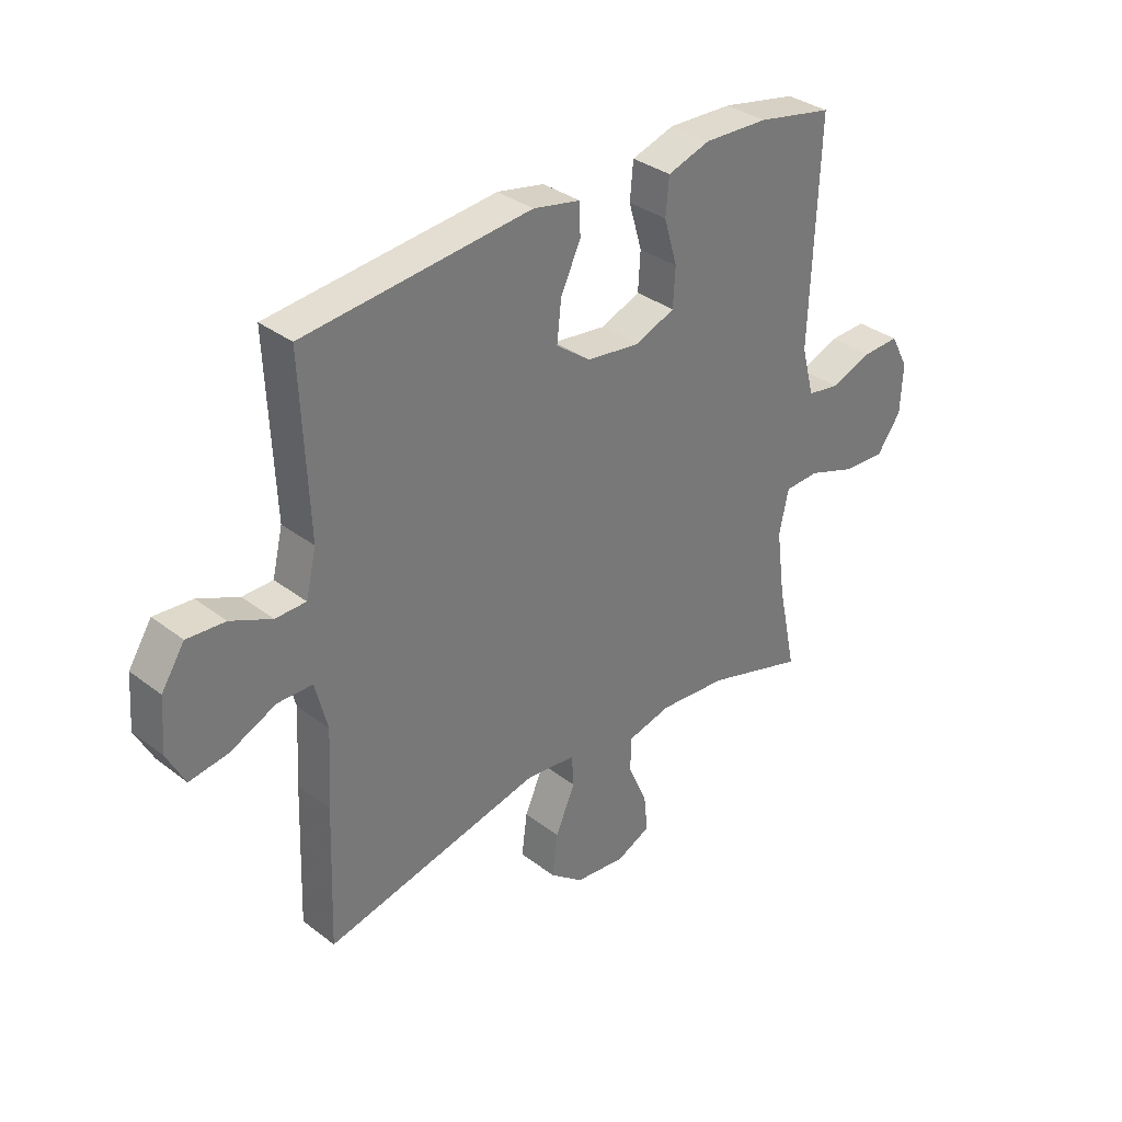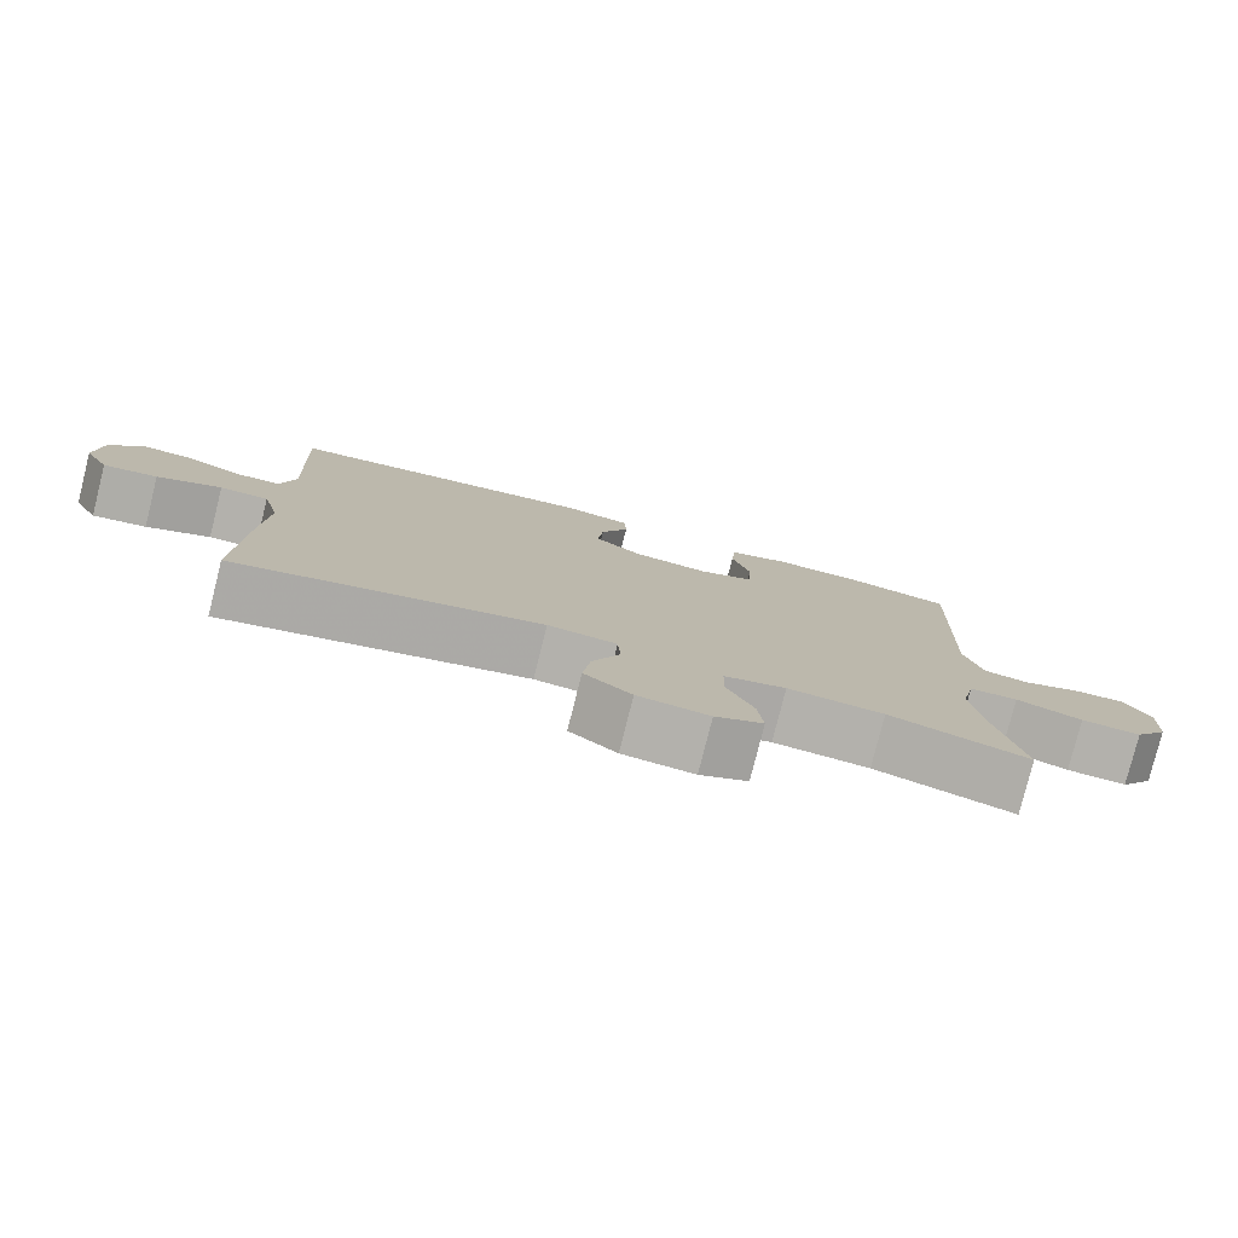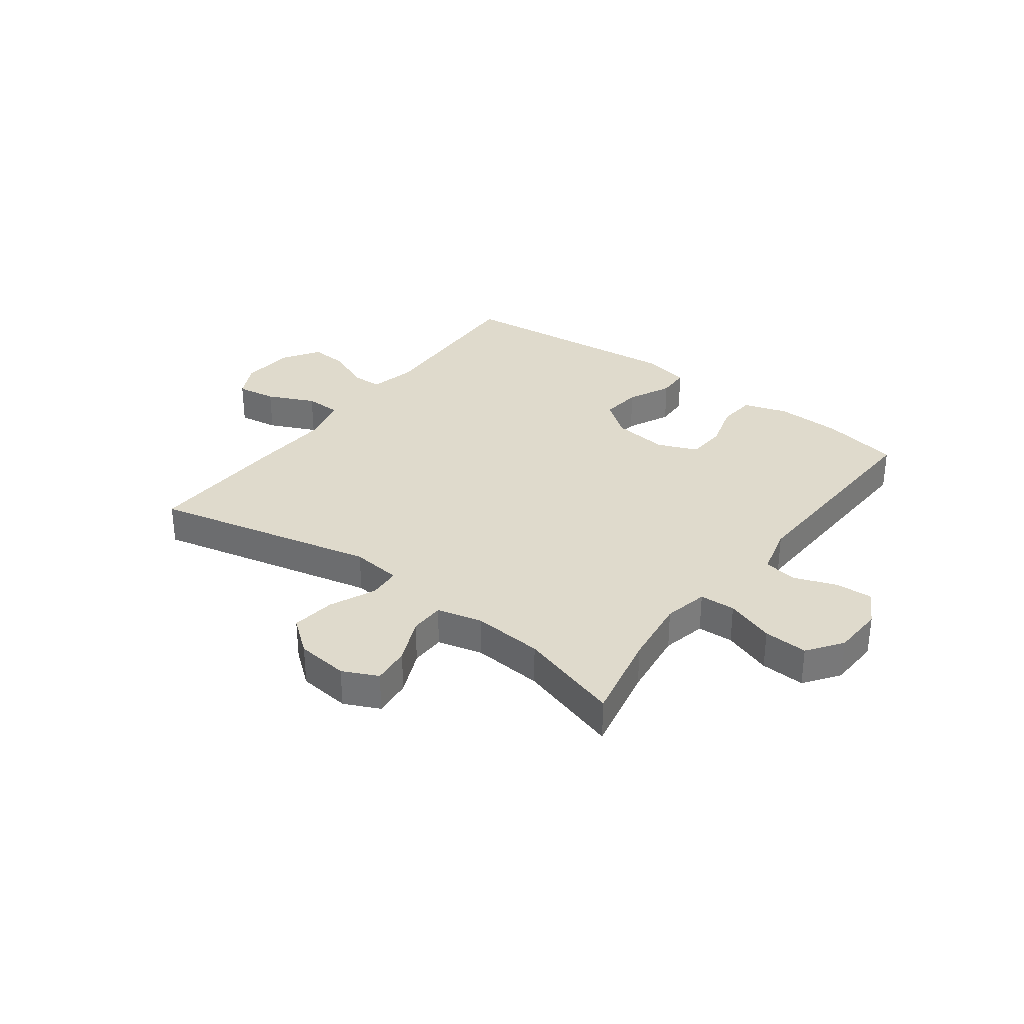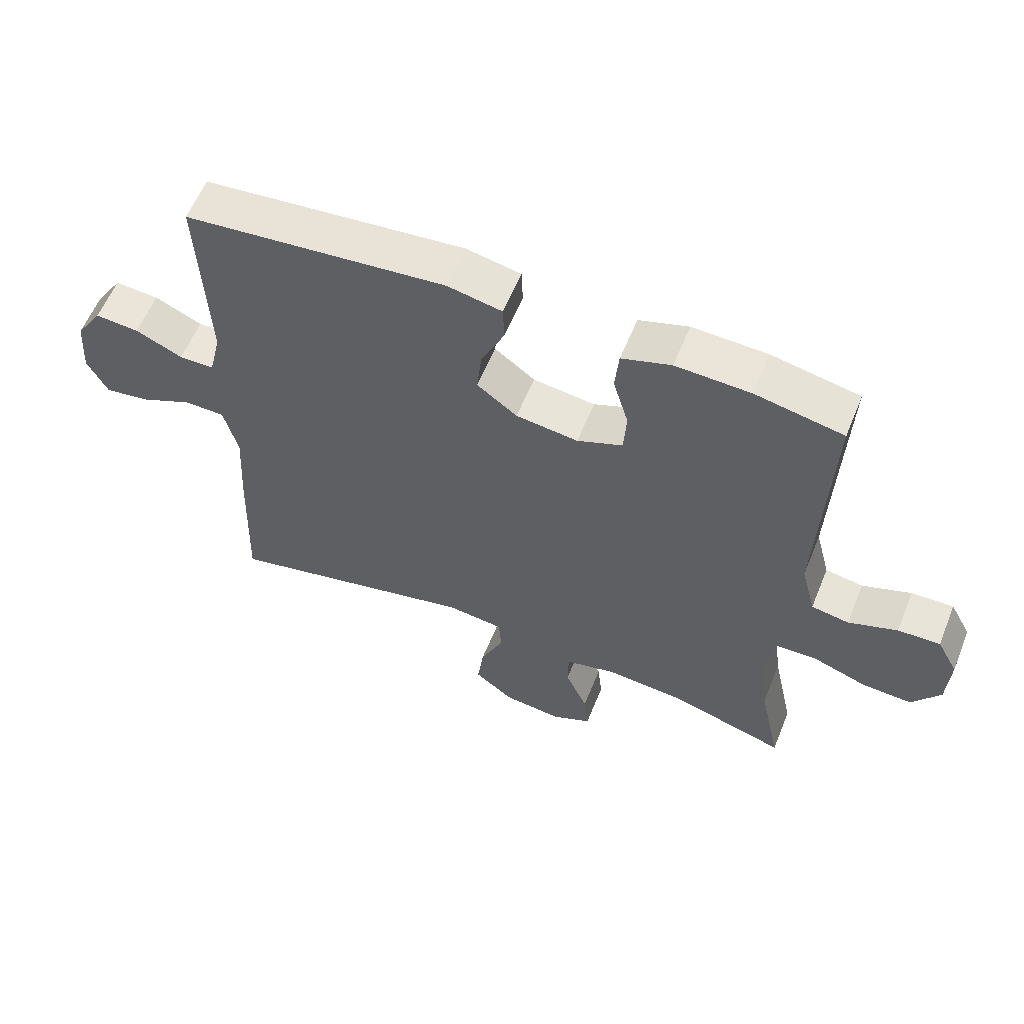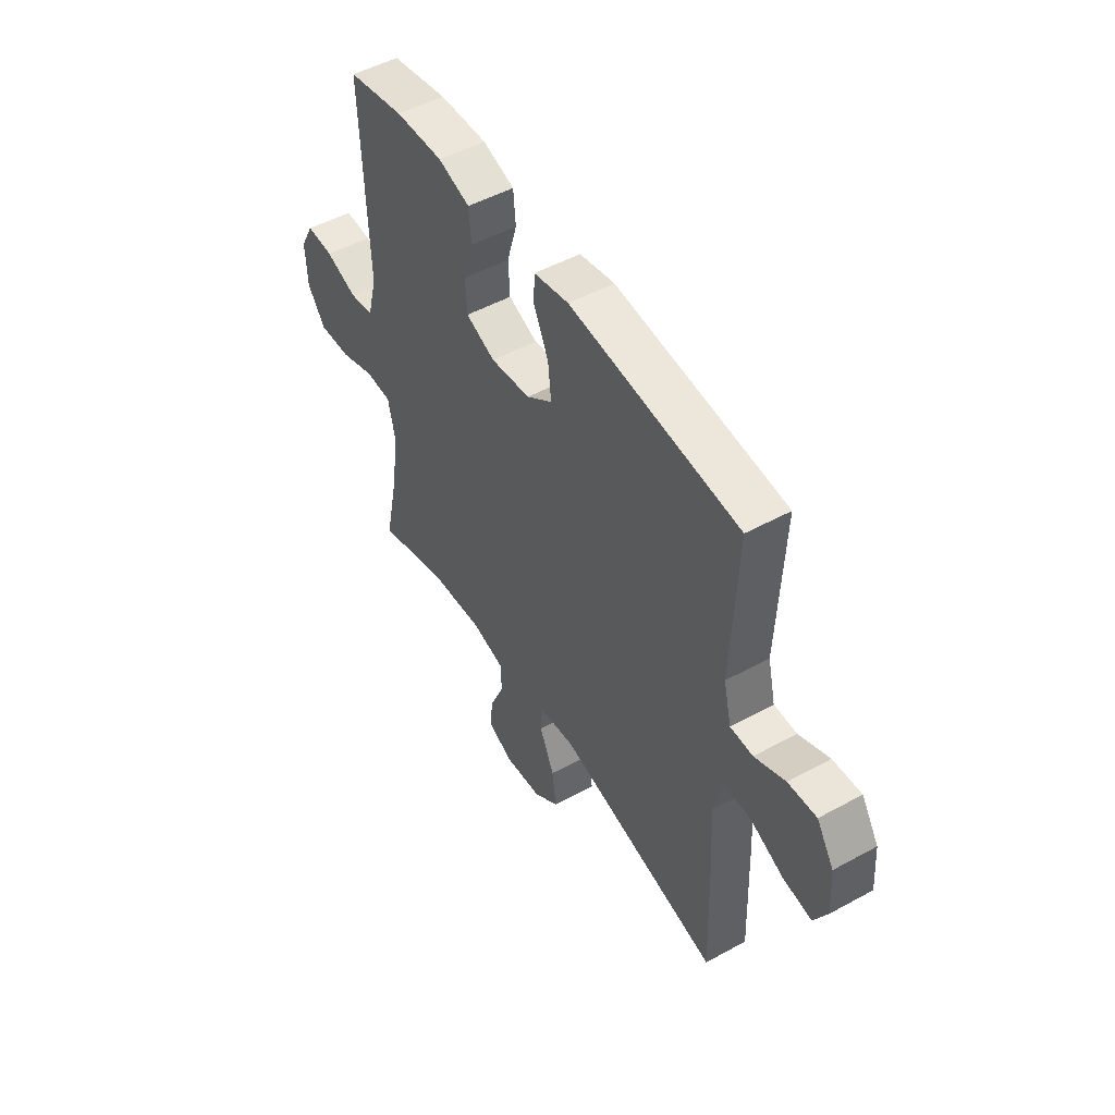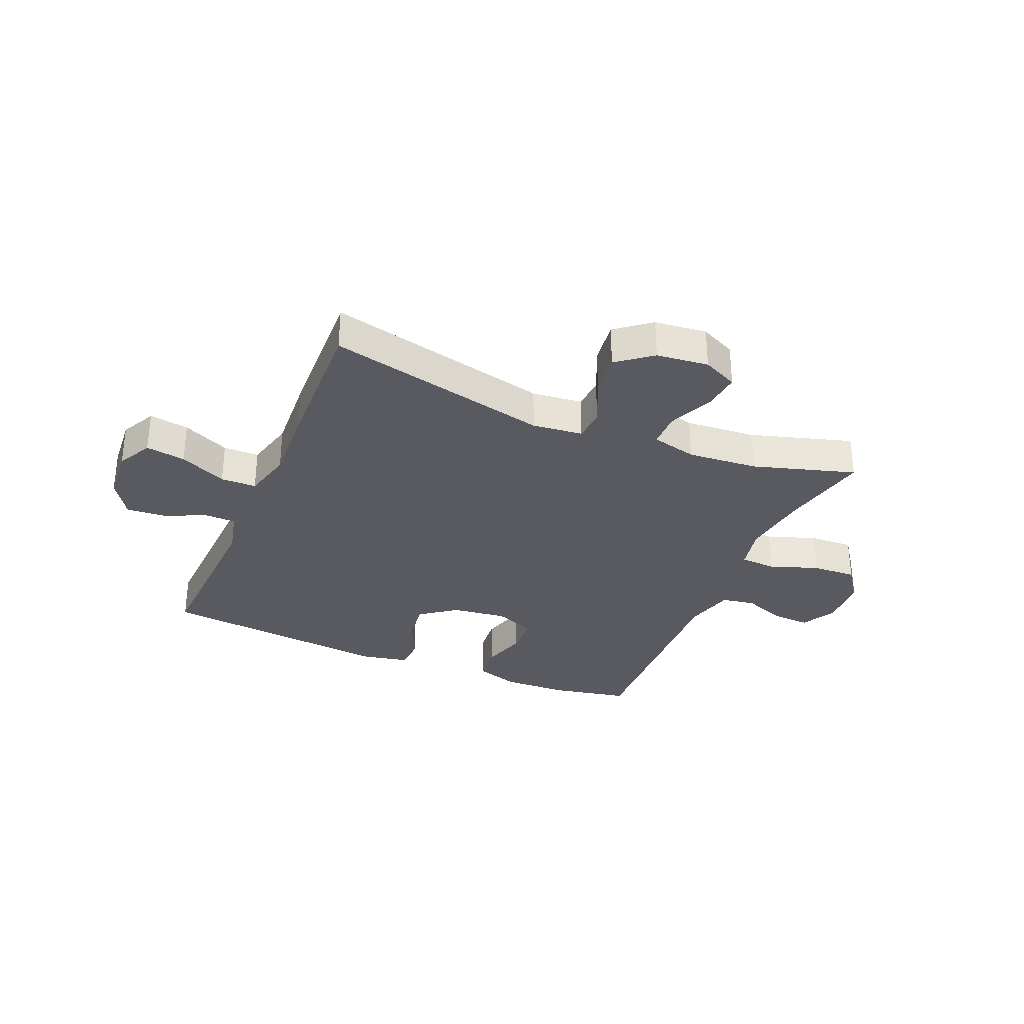
<metadata>
{"format":"obj","ext":"obj","renderer":"f3d","projection":"perspective","resolution":1024,"background":"white","views":[{"elev":34.0,"azim":135.9,"up":"+Z"},{"elev":-78.9,"azim":165.9,"up":"+Z"},{"elev":32.5,"azim":-143.2,"up":"+Y"},{"elev":59.2,"azim":-157.9,"up":"+Z"},{"elev":50.2,"azim":59.0,"up":"+Z"},{"elev":-31.9,"azim":157.1,"up":"+Y"}]}
</metadata>
<code>
v 0.5 0.07 -0.5
v 0.105 0.07 -0.41
v 0.016 0.07 -0.42
v 0.012 0.07 -0.477
v 0.048 0.07 -0.558
v 0.058 0.07 -0.635
v -0.003 0.07 -0.683
v -0.095 0.07 -0.693
v -0.157 0.07 -0.664
v -0.15 0.07 -0.597
v -0.115 0.07 -0.517
v -0.116 0.07 -0.456
v -0.196 0.07 -0.436
v -0.32 0.07 -0.446
v -0.5 0.07 -0.5
v -0.466 0.07 -0.341
v -0.45 0.07 -0.22
v -0.467 0.07 -0.142
v -0.53 0.07 -0.139
v -0.616 0.07 -0.169
v -0.694 0.07 -0.173
v -0.738 0.07 -0.112
v -0.742 0.07 -0.022
v -0.709 0.07 0.039
v -0.643 0.07 0.036
v -0.567 0.07 0.008
v -0.508 0.07 0.018
v -0.485 0.07 0.106
v -0.5 0.07 0.5
v -0.363 0.07 0.527
v -0.247 0.07 0.531
v -0.17 0.07 0.506
v -0.164 0.07 0.44
v -0.188 0.07 0.358
v -0.184 0.07 0.289
v -0.113 0.07 0.26
v -0.016 0.07 0.272
v 0.047 0.07 0.319
v 0.039 0.07 0.391
v 0.003 0.07 0.468
v 0.005 0.07 0.525
v 0.09 0.07 0.542
v 0.5 0.07 0.5
v 0.487 0.07 0.192
v 0.506 0.07 0.112
v 0.561 0.07 0.111
v 0.635 0.07 0.144
v 0.704 0.07 0.149
v 0.746 0.07 0.084
v 0.753 0.07 -0.011
v 0.721 0.07 -0.073
v 0.651 0.07 -0.062
v 0.568 0.07 -0.024
v 0.505 0.07 -0.025
v 0.483 0.07 -0.112
v 0.491 0.07 -0.249
v 0.5 0 -0.5
v 0.105 0 -0.41
v 0.016 0 -0.42
v 0.012 0 -0.477
v 0.048 0 -0.558
v 0.058 0 -0.635
v -0.003 0 -0.683
v -0.095 0 -0.693
v -0.157 0 -0.664
v -0.15 0 -0.597
v -0.115 0 -0.517
v -0.116 0 -0.456
v -0.196 0 -0.436
v -0.32 0 -0.446
v -0.5 0 -0.5
v -0.466 0 -0.341
v -0.45 0 -0.22
v -0.467 0 -0.142
v -0.53 0 -0.139
v -0.616 0 -0.169
v -0.694 0 -0.173
v -0.738 0 -0.112
v -0.742 0 -0.022
v -0.709 0 0.039
v -0.643 0 0.036
v -0.567 0 0.008
v -0.508 0 0.018
v -0.485 0 0.106
v -0.5 0 0.5
v -0.363 0 0.527
v -0.247 0 0.531
v -0.17 0 0.506
v -0.164 0 0.44
v -0.188 0 0.358
v -0.184 0 0.289
v -0.113 0 0.26
v -0.016 0 0.272
v 0.047 0 0.319
v 0.039 0 0.391
v 0.003 0 0.468
v 0.005 0 0.525
v 0.09 0 0.542
v 0.5 0 0.5
v 0.487 0 0.192
v 0.506 0 0.112
v 0.561 0 0.111
v 0.635 0 0.144
v 0.704 0 0.149
v 0.746 0 0.084
v 0.753 0 -0.011
v 0.721 0 -0.073
v 0.651 0 -0.062
v 0.568 0 -0.024
v 0.505 0 -0.025
v 0.483 0 -0.112
v 0.491 0 -0.249
f 55 56 1 2
f 54 55 2 3
f 51 52 53
f 50 51 53
f 49 50 53
f 48 49 53
f 47 48 53
f 46 47 53
f 45 46 53 54
f 44 45 54 3
f 42 43 44
f 41 42 44
f 40 41 44
f 39 40 44
f 38 39 44
f 37 38 44 3
f 32 33 34
f 31 32 34
f 30 31 34
f 29 30 34
f 28 29 34
f 27 28 34 35
f 24 25 26
f 23 24 26
f 22 23 26
f 21 22 26
f 20 21 26
f 19 20 26
f 18 19 26 27
f 14 15 16
f 13 14 16 17
f 12 13 17 18
f 9 10 11
f 8 9 11
f 7 8 11
f 6 7 11
f 5 6 11
f 4 5 11
f 4 11 12
f 3 4 12
f 37 3 12
f 36 37 12
f 27 35 36
f 18 27 36
f 12 18 36
f 58 57 112 111
f 59 58 111 110
f 109 108 107
f 109 107 106
f 109 106 105
f 109 105 104
f 109 104 103
f 109 103 102
f 110 109 102 101
f 59 110 101 100
f 100 99 98
f 100 98 97
f 100 97 96
f 100 96 95
f 100 95 94
f 59 100 94 93
f 90 89 88
f 90 88 87
f 90 87 86
f 90 86 85
f 90 85 84
f 91 90 84 83
f 82 81 80
f 82 80 79
f 82 79 78
f 82 78 77
f 82 77 76
f 82 76 75
f 83 82 75 74
f 72 71 70
f 73 72 70 69
f 74 73 69 68
f 67 66 65
f 67 65 64
f 67 64 63
f 67 63 62
f 67 62 61
f 67 61 60
f 68 67 60
f 68 60 59
f 68 59 93
f 68 93 92
f 92 91 83
f 92 83 74
f 92 74 68
f 1 57 58 2
f 2 58 59 3
f 3 59 60 4
f 4 60 61 5
f 5 61 62 6
f 6 62 63 7
f 7 63 64 8
f 8 64 65 9
f 9 65 66 10
f 10 66 67 11
f 11 67 68 12
f 12 68 69 13
f 13 69 70 14
f 14 70 71 15
f 15 71 72 16
f 16 72 73 17
f 17 73 74 18
f 18 74 75 19
f 19 75 76 20
f 20 76 77 21
f 21 77 78 22
f 22 78 79 23
f 23 79 80 24
f 24 80 81 25
f 25 81 82 26
f 26 82 83 27
f 27 83 84 28
f 28 84 85 29
f 29 85 86 30
f 30 86 87 31
f 31 87 88 32
f 32 88 89 33
f 33 89 90 34
f 34 90 91 35
f 35 91 92 36
f 36 92 93 37
f 37 93 94 38
f 38 94 95 39
f 39 95 96 40
f 40 96 97 41
f 41 97 98 42
f 42 98 99 43
f 43 99 100 44
f 44 100 101 45
f 45 101 102 46
f 46 102 103 47
f 47 103 104 48
f 48 104 105 49
f 49 105 106 50
f 50 106 107 51
f 51 107 108 52
f 52 108 109 53
f 53 109 110 54
f 54 110 111 55
f 55 111 112 56
f 56 112 57 1

</code>
